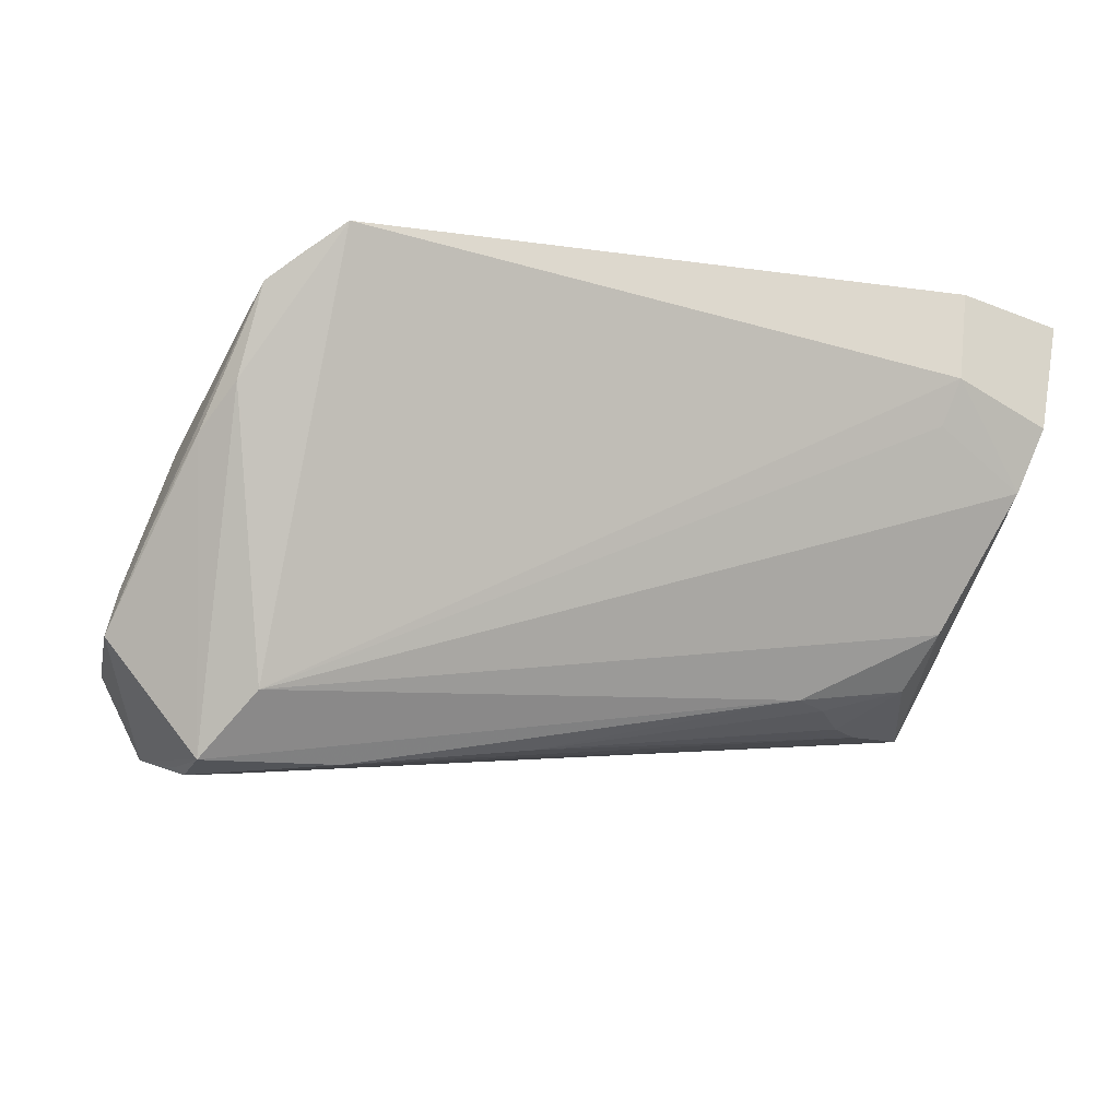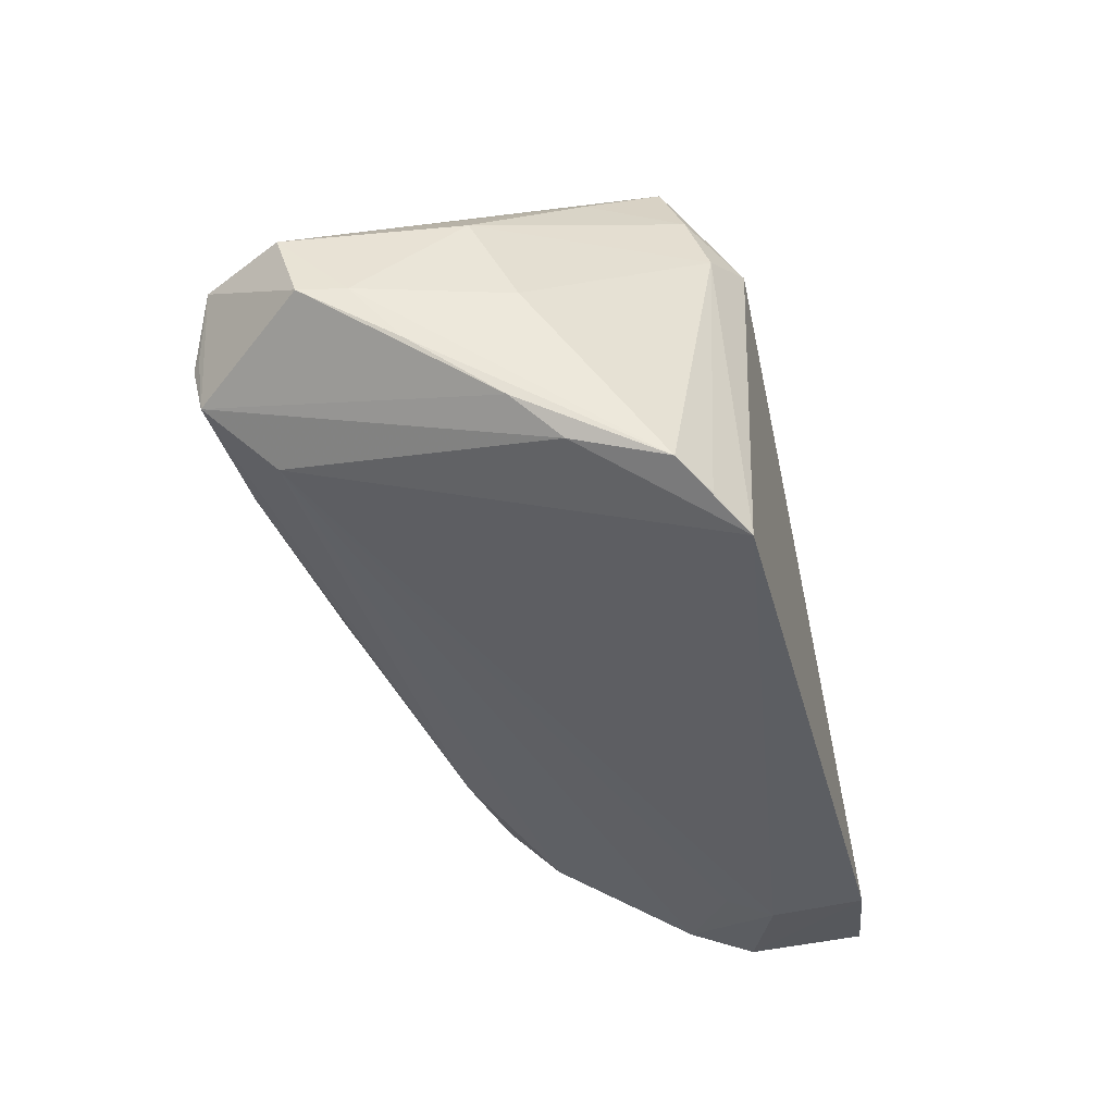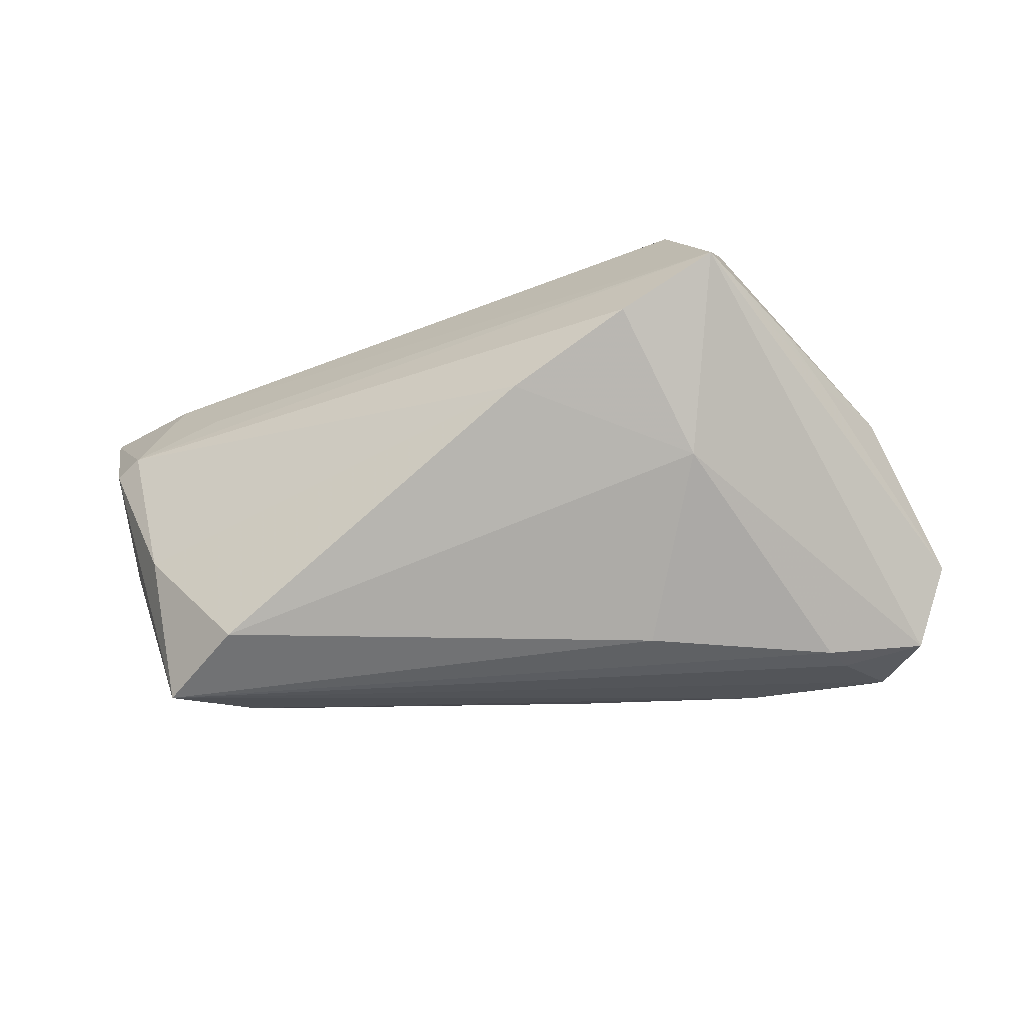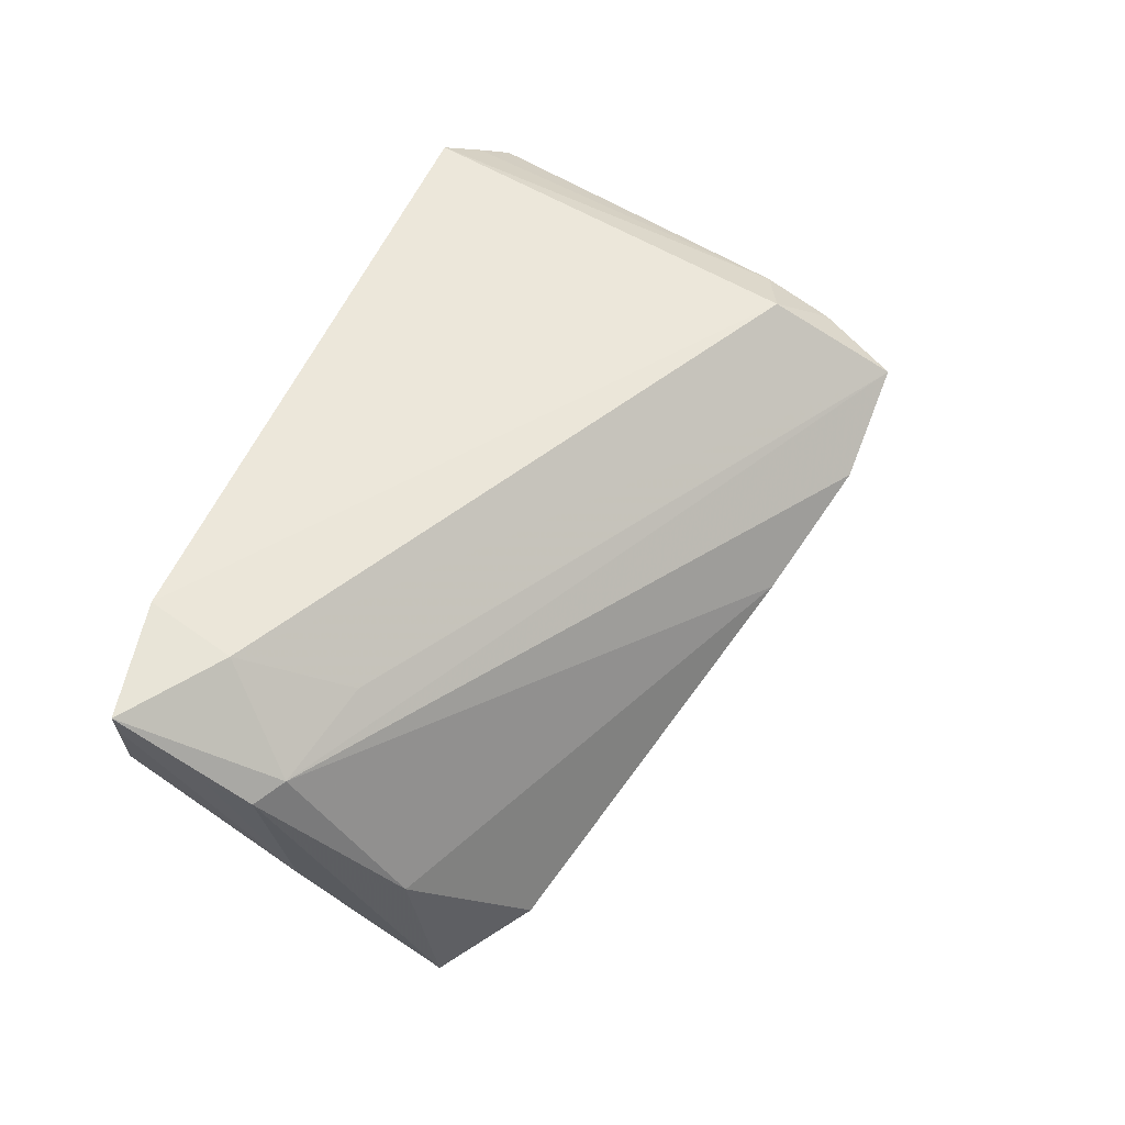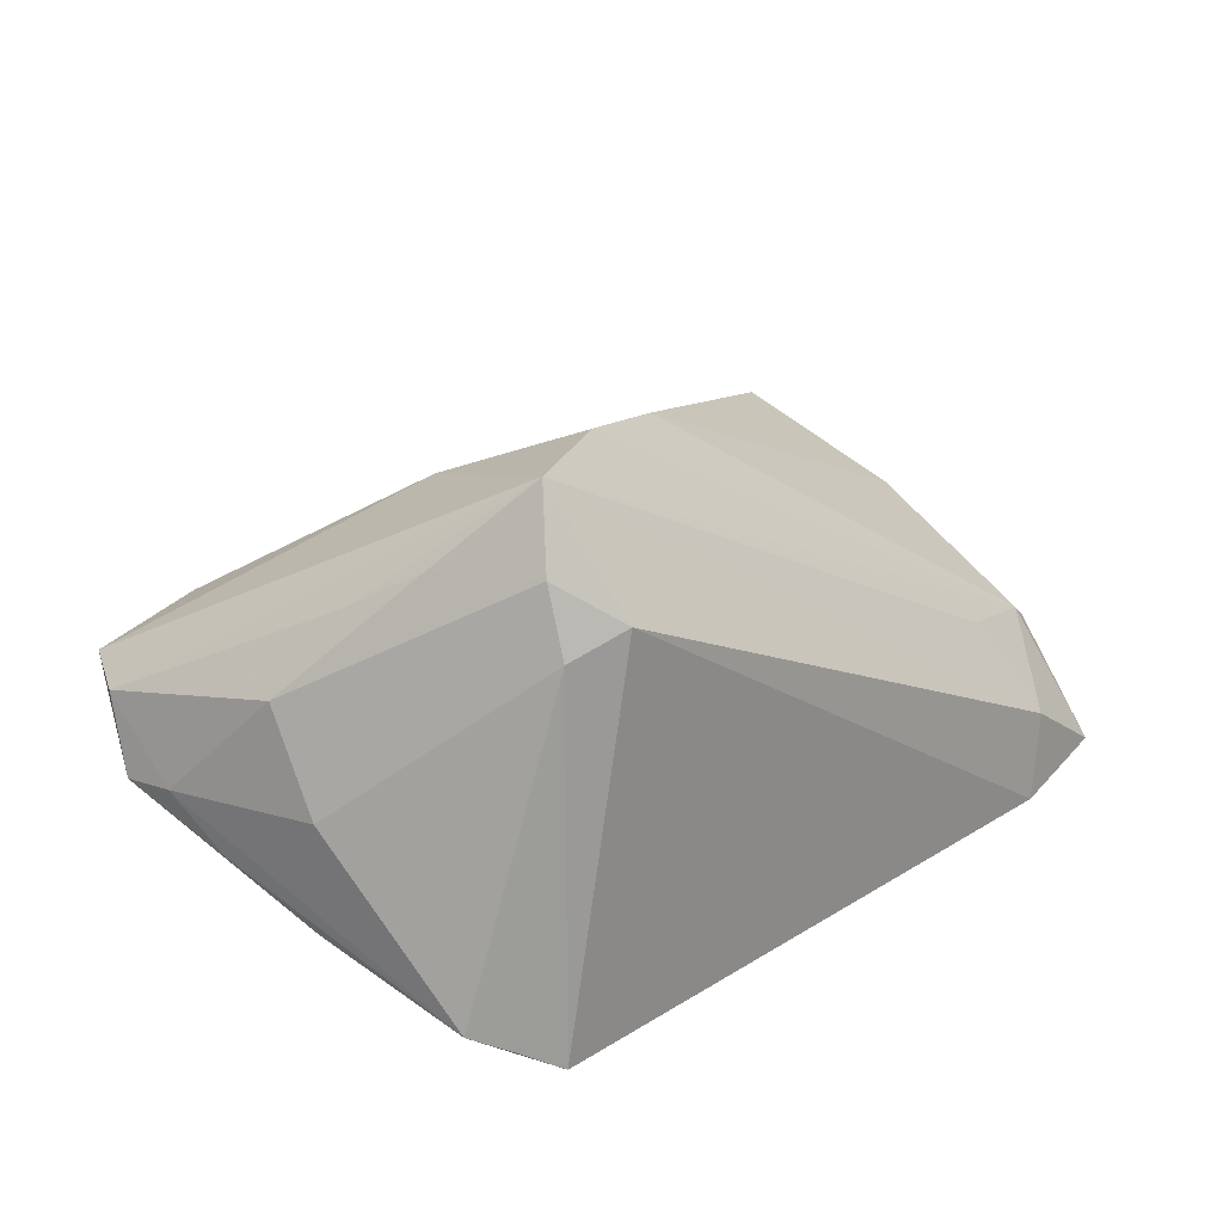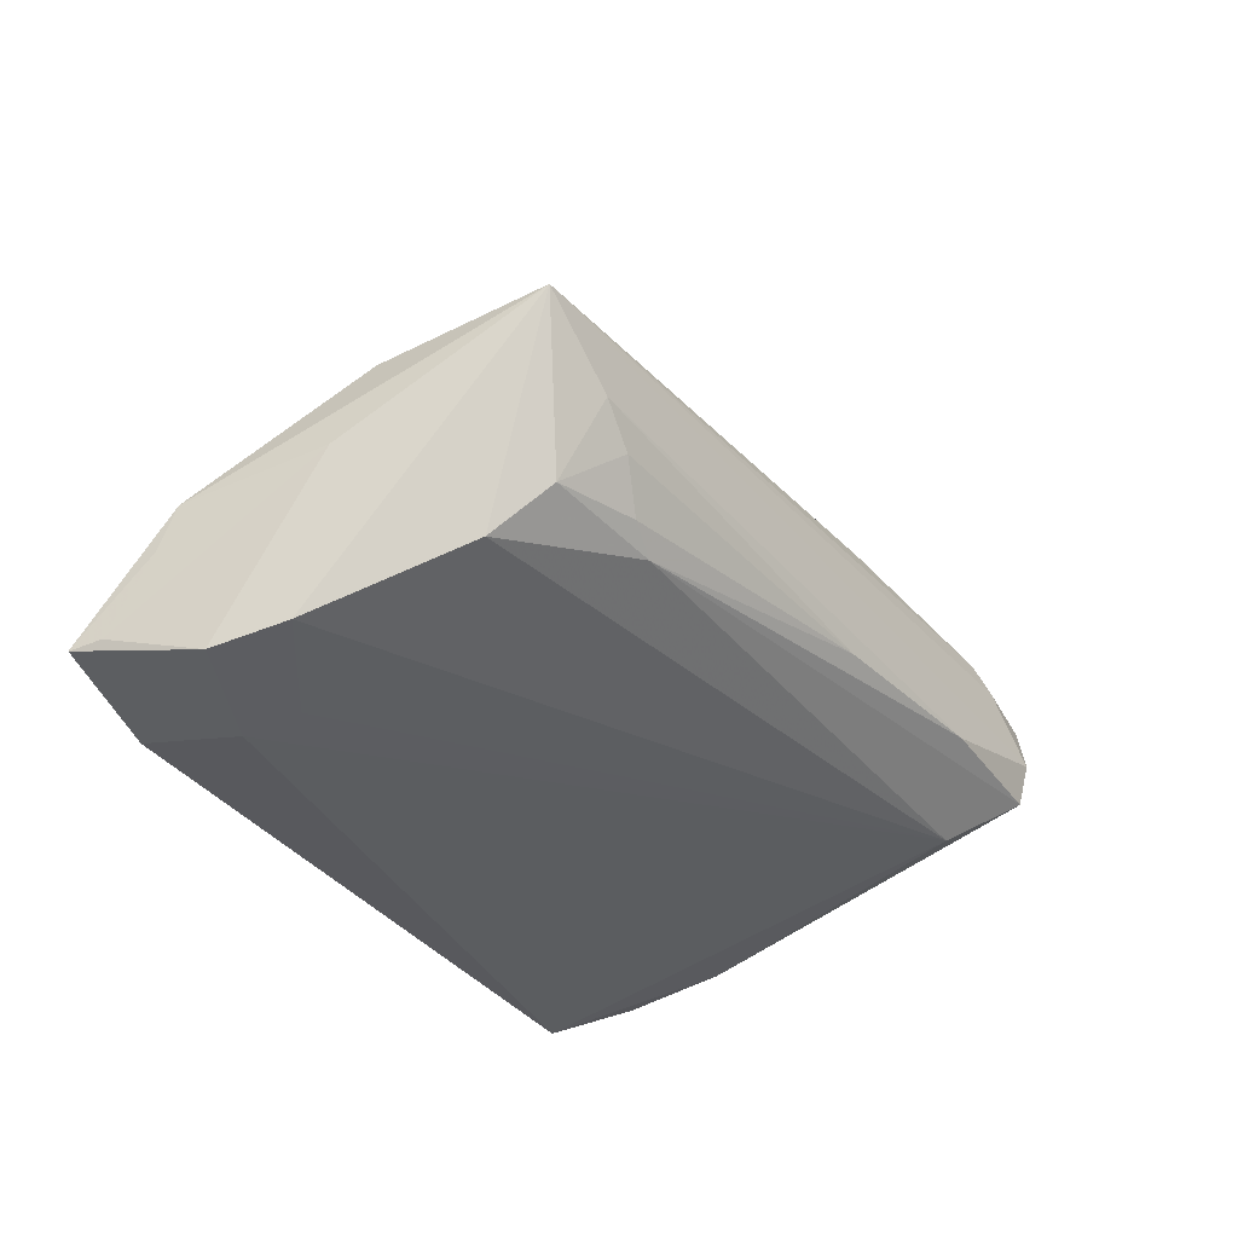
<metadata>
{"format":"obj","ext":"obj","renderer":"f3d","projection":"perspective","resolution":1024,"background":"white","views":[{"elev":-13.0,"azim":-17.1,"up":"+Z"},{"elev":-40.0,"azim":-75.5,"up":"+Y"},{"elev":71.5,"azim":171.8,"up":"+Y"},{"elev":52.9,"azim":113.4,"up":"+Z"},{"elev":25.8,"azim":-43.2,"up":"+Y"},{"elev":-33.7,"azim":120.7,"up":"+Y"}]}
</metadata>
<code>
v 0.04593 0.004381 -0.01976
v 0.05318 -0.01674 0.01829
v 0.04956 -0.00945 0.01796
v 0.02505 -0.01389 -0.01825
v 0.05084 -0.02799 0.01302
v 0.03263 -0.006956 -0.02034
v 0.03683 -0.003063 -0.02062
v -0.02408 0.01637 0.0285
v 0.04701 0.00173 -0.001062
v -0.05286 -0.005292 -0.008416
v -0.04713 -0.004467 0.008099
v -0.04095 -0.02502 0.02248
v 0.04824 -0.0258 0.005502
v -0.0327 -0.02979 0.0285
v -0.03574 0.02042 0.01249
v 0.0388 -0.01272 -0.01639
v 0.0412 -0.01813 -0.01034
v -0.0301 0.01342 0.02568
v -0.00621 -0.009324 -0.02479
v -0.04644 -0.01807 0.006905
v -0.0385 -0.01506 -0.0203
v 0.02888 -0.01181 -0.01903
v 0.05428 -0.02567 0.02651
v -0.02187 0.02176 -0.002946
v 0.03805 -0.00667 0.02093
v -0.04583 -0.003936 -0.02762
v -0.02973 0.02103 0.02289
v -0.05428 -0.005588 -0.01362
v -0.04894 0.002556 -0.02611
v 0.05071 -0.009429 0.0008431
v 0.05378 -0.02523 0.02301
v -0.04755 0.007075 0.002538
v 0.03938 -0.02979 0.01757
v -0.04306 -0.02217 0.012
v -0.04482 -0.004668 -0.0285
v -0.01443 0.009211 -0.02222
v -0.05364 0.003173 -0.01658
v -0.0272 0.02979 0.01963
v -0.001355 0.02581 0.007275
v 0.05273 -0.01181 0.0166
v -0.03897 0.002462 -0.02727
v -0.04415 -0.009726 -0.02743
v -0.01544 0.02971 0.01375
v 0.04344 -0.018 0.02739
v -0.02818 -0.008966 -0.02729
v -0.04055 0.0157 0.00564
v -0.05047 -0.01157 -0.002821
v -0.03679 0.005552 -0.02607
v 0.03733 0.01215 -0.01478
v 0.04124 -0.02823 0.0285
v -0.03705 -0.02713 0.02544
v 0.03766 -0.02796 0.01218
f 38 3 43
f 40 3 23
f 1 36 49
f 3 38 25
f 2 40 23
f 43 3 39
f 1 35 41
f 46 38 37
f 37 32 46
f 1 40 30
f 40 2 30
f 33 14 21
f 9 39 3
f 49 39 9
f 3 40 9
f 9 40 1
f 1 49 9
f 24 49 36
f 24 39 49
f 43 39 24
f 24 38 43
f 48 36 1
f 1 41 48
f 48 24 36
f 45 35 1
f 31 2 23
f 31 30 2
f 1 30 5
f 30 31 5
f 5 31 23
f 14 33 50
f 50 8 14
f 50 5 23
f 33 5 50
f 12 20 34
f 21 14 34
f 14 12 34
f 51 12 14
f 12 51 18
f 14 8 18
f 18 51 14
f 29 48 41
f 29 41 35
f 35 26 29
f 37 38 29
f 24 48 29
f 29 28 37
f 38 24 29
f 1 17 16
f 7 45 1
f 19 45 7
f 1 16 7
f 35 45 42
f 20 28 42
f 42 26 35
f 21 34 42
f 42 34 20
f 42 29 26
f 28 29 42
f 19 22 4
f 4 45 19
f 4 16 17
f 22 16 4
f 4 17 21
f 21 42 4
f 4 42 45
f 13 17 1
f 1 5 13
f 21 17 13
f 13 5 33
f 44 50 23
f 8 50 44
f 23 3 44
f 3 25 44
f 44 25 38
f 38 8 44
f 47 20 12
f 47 28 20
f 11 18 32
f 12 18 11
f 32 18 27
f 27 8 38
f 27 18 8
f 6 22 19
f 19 7 6
f 6 16 22
f 6 7 16
f 52 33 21
f 21 13 52
f 52 13 33
f 28 47 10
f 10 11 32
f 10 47 12
f 12 11 10
f 10 32 37
f 37 28 10
f 15 27 38
f 32 27 15
f 38 46 15
f 15 46 32

</code>
